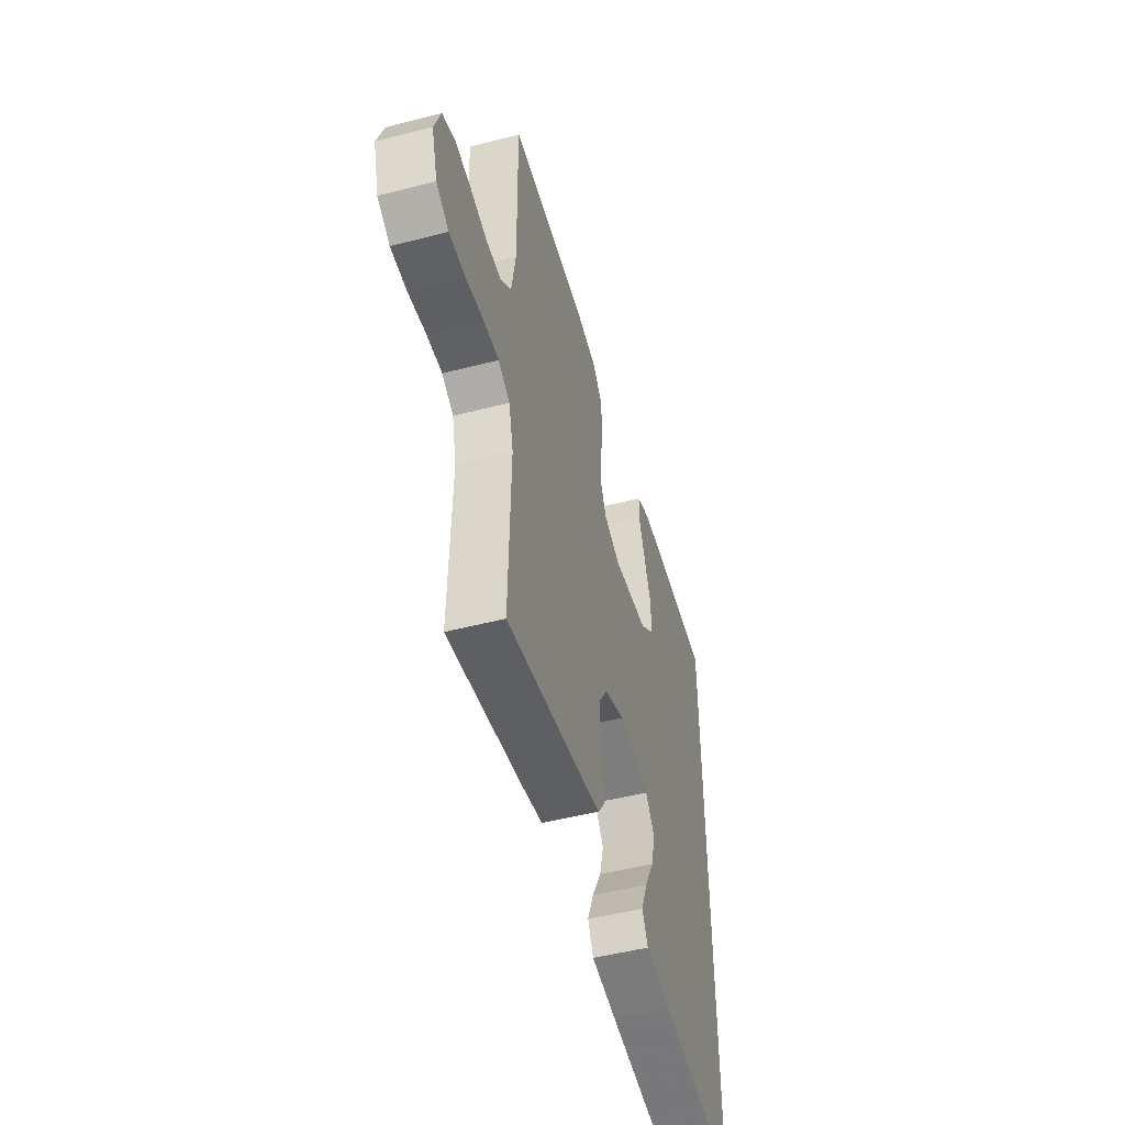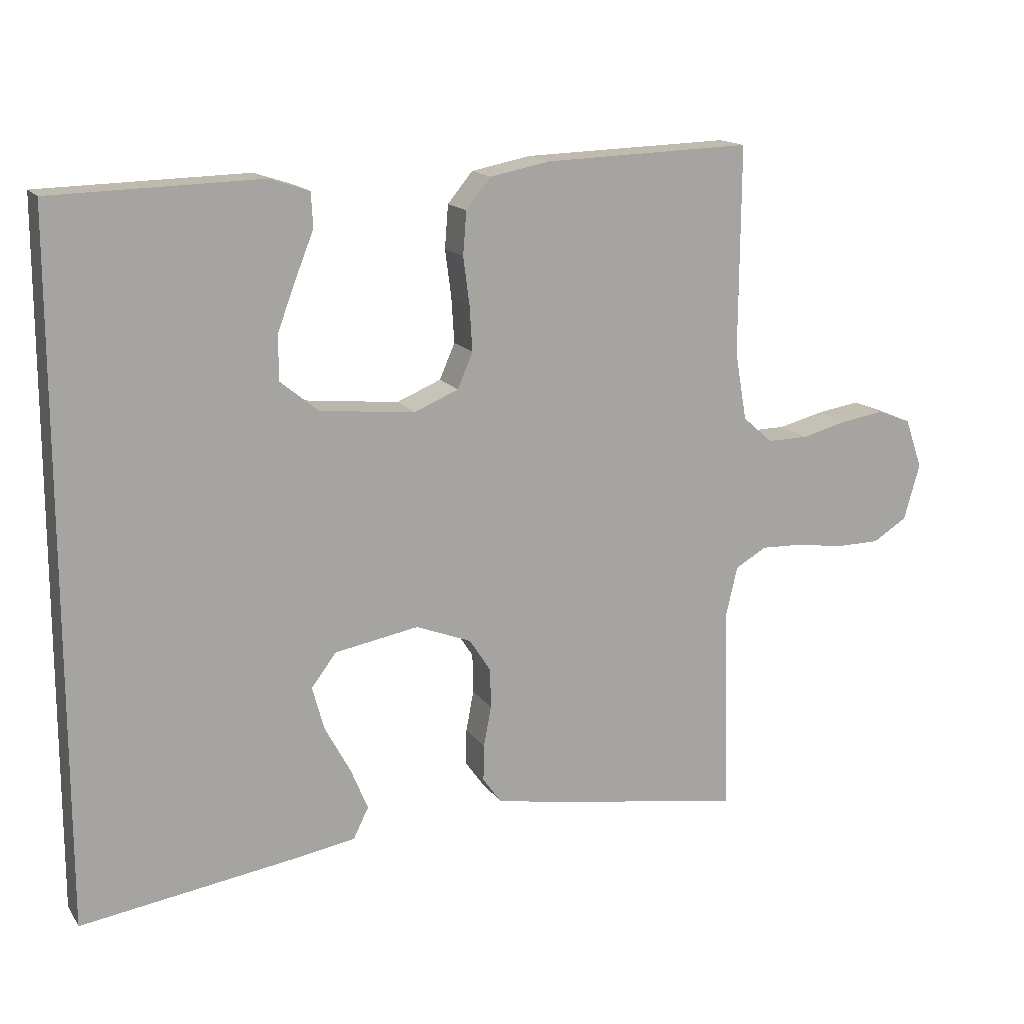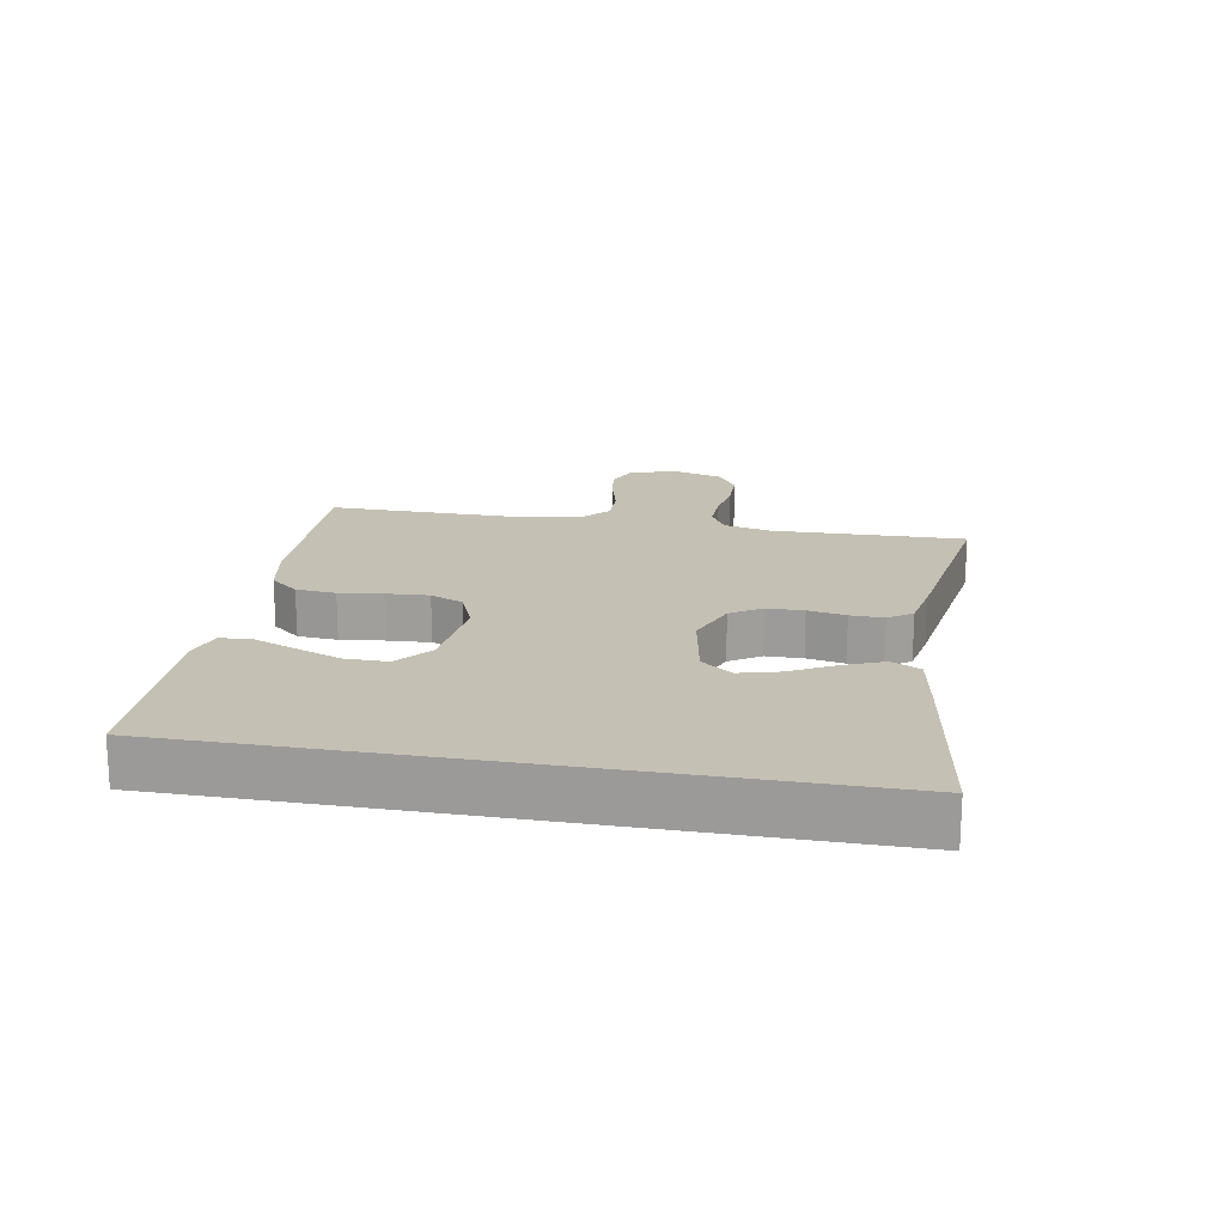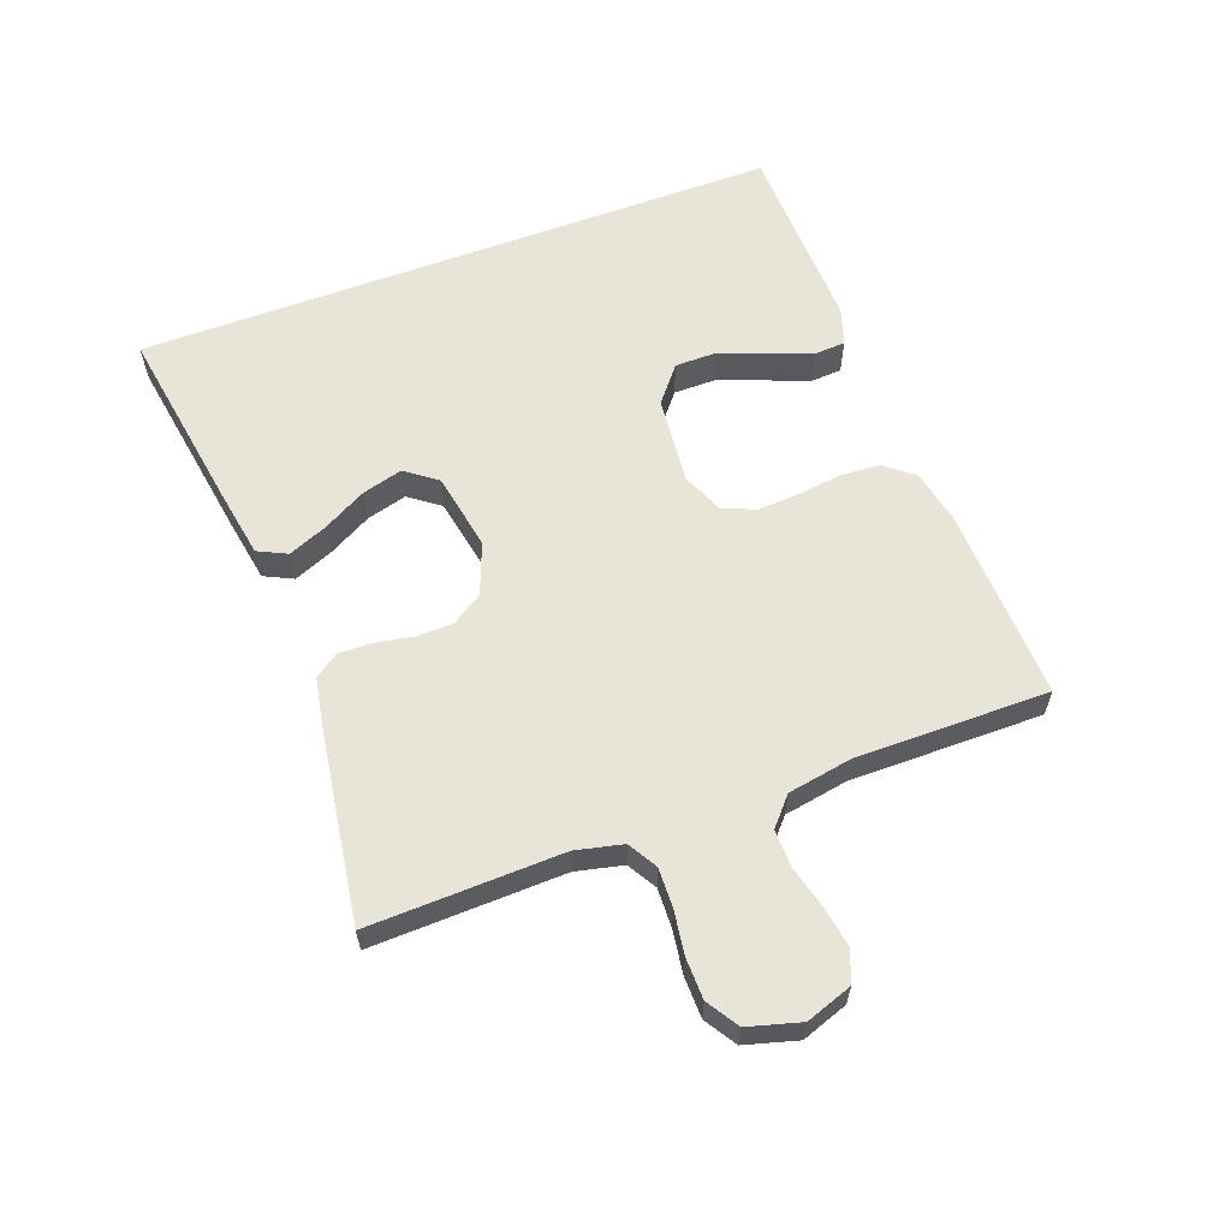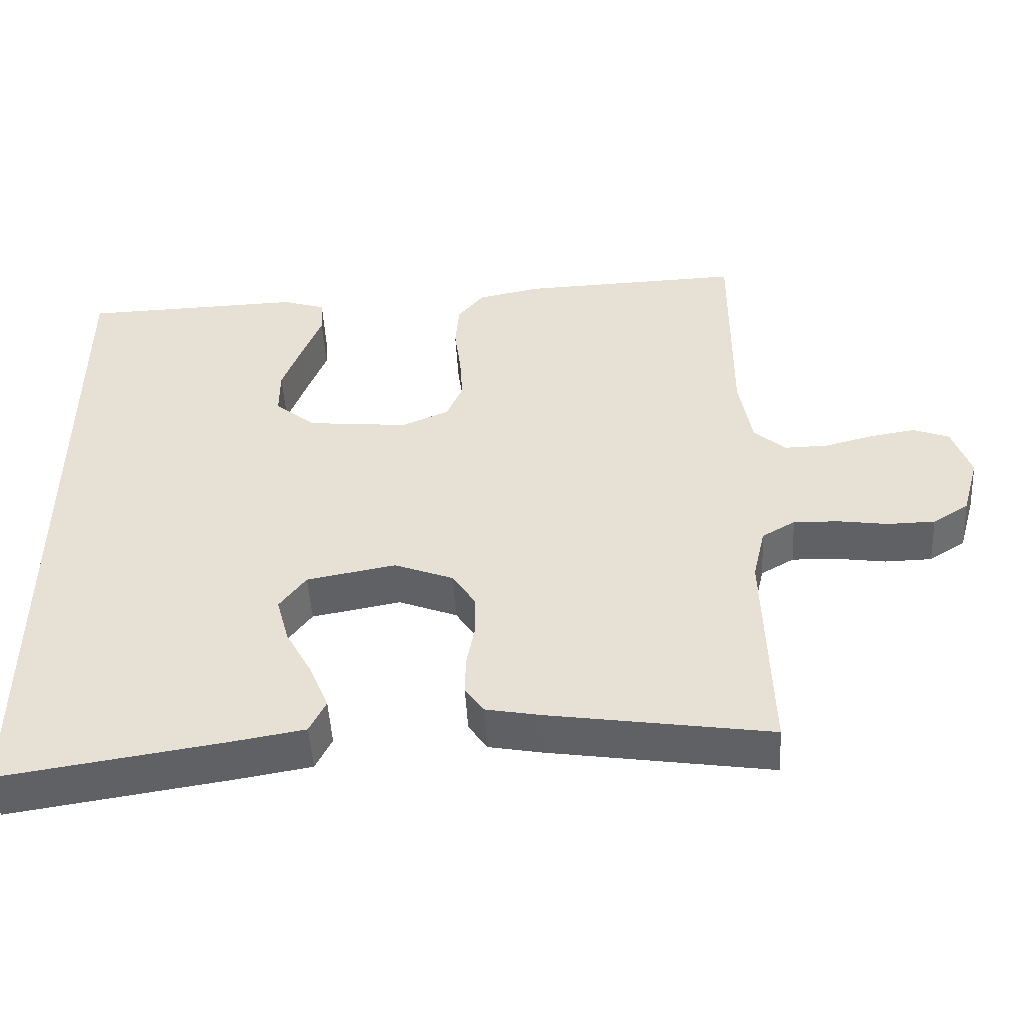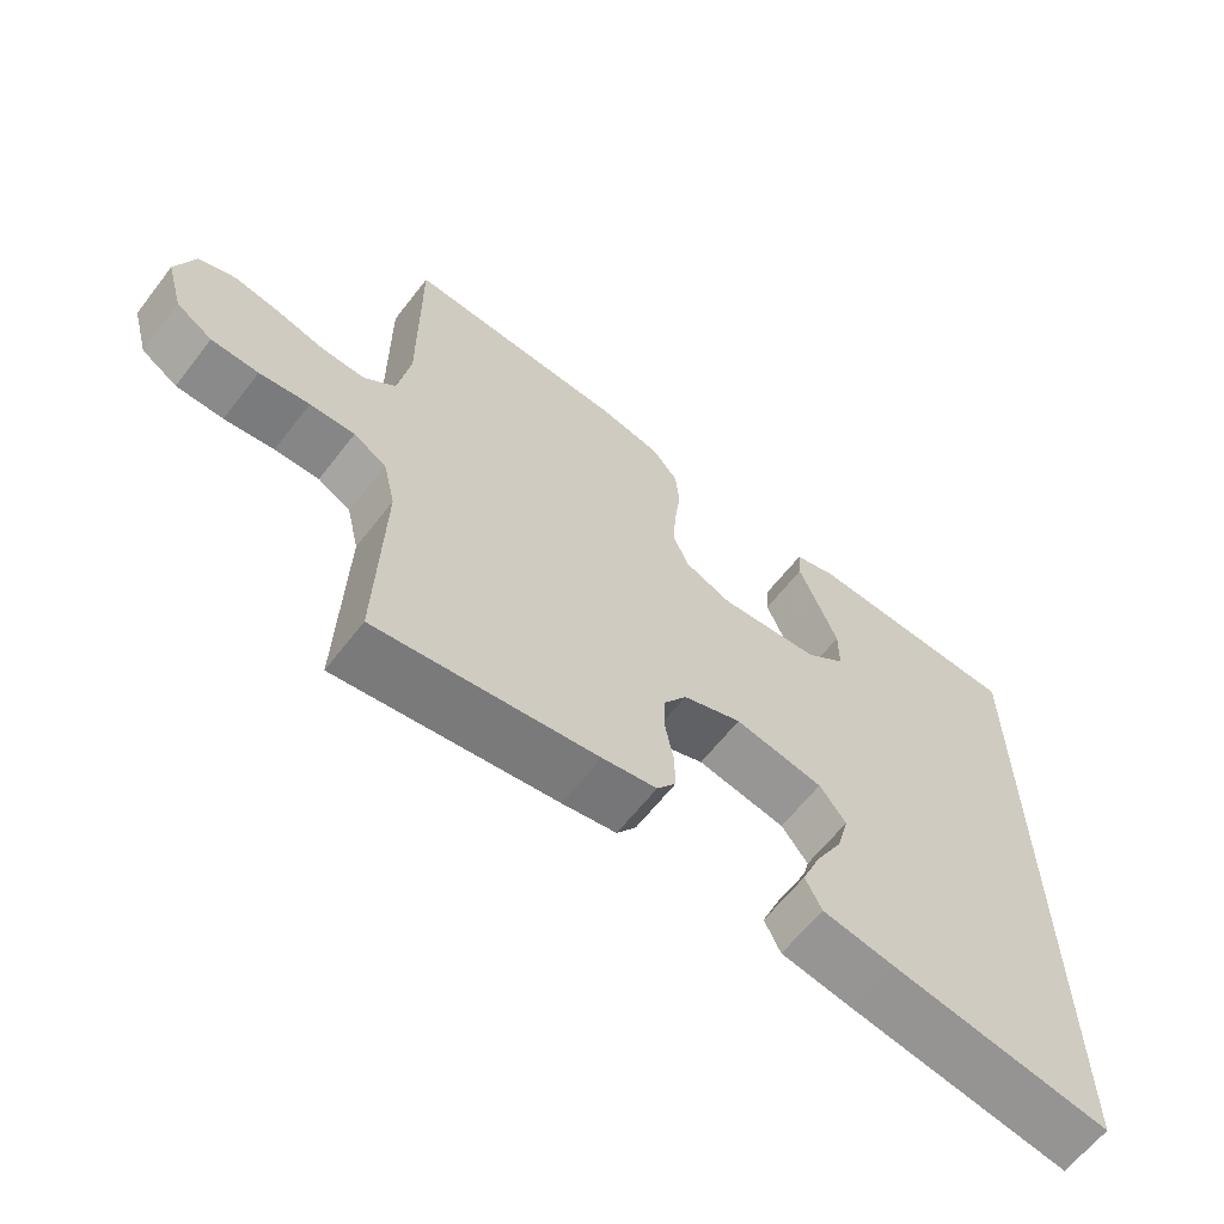
<metadata>
{"format":"obj","ext":"obj","renderer":"f3d","projection":"perspective","resolution":1024,"background":"white","views":[{"elev":-49.5,"azim":-74.0,"up":"+Z"},{"elev":15.4,"azim":157.6,"up":"+Z"},{"elev":18.4,"azim":100.2,"up":"+Y"},{"elev":60.4,"azim":-110.5,"up":"+Y"},{"elev":-49.3,"azim":-176.8,"up":"+Z"},{"elev":-63.1,"azim":-37.8,"up":"+Z"}]}
</metadata>
<code>
v 0.5 0.07 0.477
v 0.5 0.07 -0.526
v 0.2 0.07 -0.48
v 0.1 0.07 -0.463
v 0.078 0.07 -0.418
v 0.103 0.07 -0.357
v 0.14 0.07 -0.289
v 0.157 0.07 -0.226
v 0.121 0.07 -0.178
v 0 0.07 -0.156
v -0.08 0.07 -0.187
v -0.111 0.07 -0.235
v -0.112 0.07 -0.292
v -0.101 0.07 -0.351
v -0.1 0.07 -0.403
v -0.126 0.07 -0.44
v -0.2 0.07 -0.454
v -0.5 0.07 -0.5
v -0.492 0.07 -0.2
v -0.509 0.07 -0.127
v -0.554 0.07 -0.101
v -0.615 0.07 -0.103
v -0.683 0.07 -0.113
v -0.747 0.07 -0.112
v -0.796 0.07 -0.081
v -0.819 0.07 0
v -0.794 0.07 0.072
v -0.745 0.07 0.091
v -0.683 0.07 0.081
v -0.617 0.07 0.064
v -0.558 0.07 0.063
v -0.515 0.07 0.101
v -0.498 0.07 0.2
v -0.5 0.07 0.5
v -0.2 0.07 0.49
v -0.114 0.07 0.473
v -0.078 0.07 0.429
v -0.073 0.07 0.367
v -0.082 0.07 0.298
v -0.086 0.07 0.233
v -0.064 0.07 0.182
v 0 0.07 0.155
v 0.137 0.07 0.169
v 0.192 0.07 0.214
v 0.192 0.07 0.279
v 0.165 0.07 0.351
v 0.139 0.07 0.417
v 0.142 0.07 0.466
v 0.2 0.07 0.485
v 0.5 0 0.477
v 0.5 0 -0.526
v 0.2 0 -0.48
v 0.1 0 -0.463
v 0.078 0 -0.418
v 0.103 0 -0.357
v 0.14 0 -0.289
v 0.157 0 -0.226
v 0.121 0 -0.178
v 0 0 -0.156
v -0.08 0 -0.187
v -0.111 0 -0.235
v -0.112 0 -0.292
v -0.101 0 -0.351
v -0.1 0 -0.403
v -0.126 0 -0.44
v -0.2 0 -0.454
v -0.5 0 -0.5
v -0.492 0 -0.2
v -0.509 0 -0.127
v -0.554 0 -0.101
v -0.615 0 -0.103
v -0.683 0 -0.113
v -0.747 0 -0.112
v -0.796 0 -0.081
v -0.819 0 0
v -0.794 0 0.072
v -0.745 0 0.091
v -0.683 0 0.081
v -0.617 0 0.064
v -0.558 0 0.063
v -0.515 0 0.101
v -0.498 0 0.2
v -0.5 0 0.5
v -0.2 0 0.49
v -0.114 0 0.473
v -0.078 0 0.429
v -0.073 0 0.367
v -0.082 0 0.298
v -0.086 0 0.233
v -0.064 0 0.182
v 0 0 0.155
v 0.137 0 0.169
v 0.192 0 0.214
v 0.192 0 0.279
v 0.165 0 0.351
v 0.139 0 0.417
v 0.142 0 0.466
v 0.2 0 0.485
f 46 47 48 49
f 45 46 49 1
f 44 45 1 2
f 43 44 2 3
f 36 37 38 39
f 36 39 40
f 33 34 35 36
f 32 33 36 40
f 31 32 40 41
f 27 28 29 30
f 25 26 27 30
f 25 30 31
f 22 23 24 25
f 21 22 25 31
f 20 21 31 41
f 16 17 18 19
f 13 14 15 16
f 12 13 16 19
f 11 12 19 20
f 4 5 6 7
f 4 7 8
f 3 4 8
f 43 3 8
f 42 43 8 9
f 41 42 9 10
f 10 11 20 41
f 98 97 96 95
f 50 98 95 94
f 51 50 94 93
f 52 51 93 92
f 88 87 86 85
f 89 88 85
f 85 84 83 82
f 89 85 82 81
f 90 89 81 80
f 79 78 77 76
f 79 76 75 74
f 80 79 74
f 74 73 72 71
f 80 74 71 70
f 90 80 70 69
f 68 67 66 65
f 65 64 63 62
f 68 65 62 61
f 69 68 61 60
f 56 55 54 53
f 57 56 53
f 57 53 52
f 57 52 92
f 58 57 92 91
f 59 58 91 90
f 90 69 60 59
f 1 50 51 2
f 2 51 52 3
f 3 52 53 4
f 4 53 54 5
f 5 54 55 6
f 6 55 56 7
f 7 56 57 8
f 8 57 58 9
f 9 58 59 10
f 10 59 60 11
f 11 60 61 12
f 12 61 62 13
f 13 62 63 14
f 14 63 64 15
f 15 64 65 16
f 16 65 66 17
f 17 66 67 18
f 18 67 68 19
f 19 68 69 20
f 20 69 70 21
f 21 70 71 22
f 22 71 72 23
f 23 72 73 24
f 24 73 74 25
f 25 74 75 26
f 26 75 76 27
f 27 76 77 28
f 28 77 78 29
f 29 78 79 30
f 30 79 80 31
f 31 80 81 32
f 32 81 82 33
f 33 82 83 34
f 34 83 84 35
f 35 84 85 36
f 36 85 86 37
f 37 86 87 38
f 38 87 88 39
f 39 88 89 40
f 40 89 90 41
f 41 90 91 42
f 42 91 92 43
f 43 92 93 44
f 44 93 94 45
f 45 94 95 46
f 46 95 96 47
f 47 96 97 48
f 48 97 98 49
f 49 98 50 1

</code>
